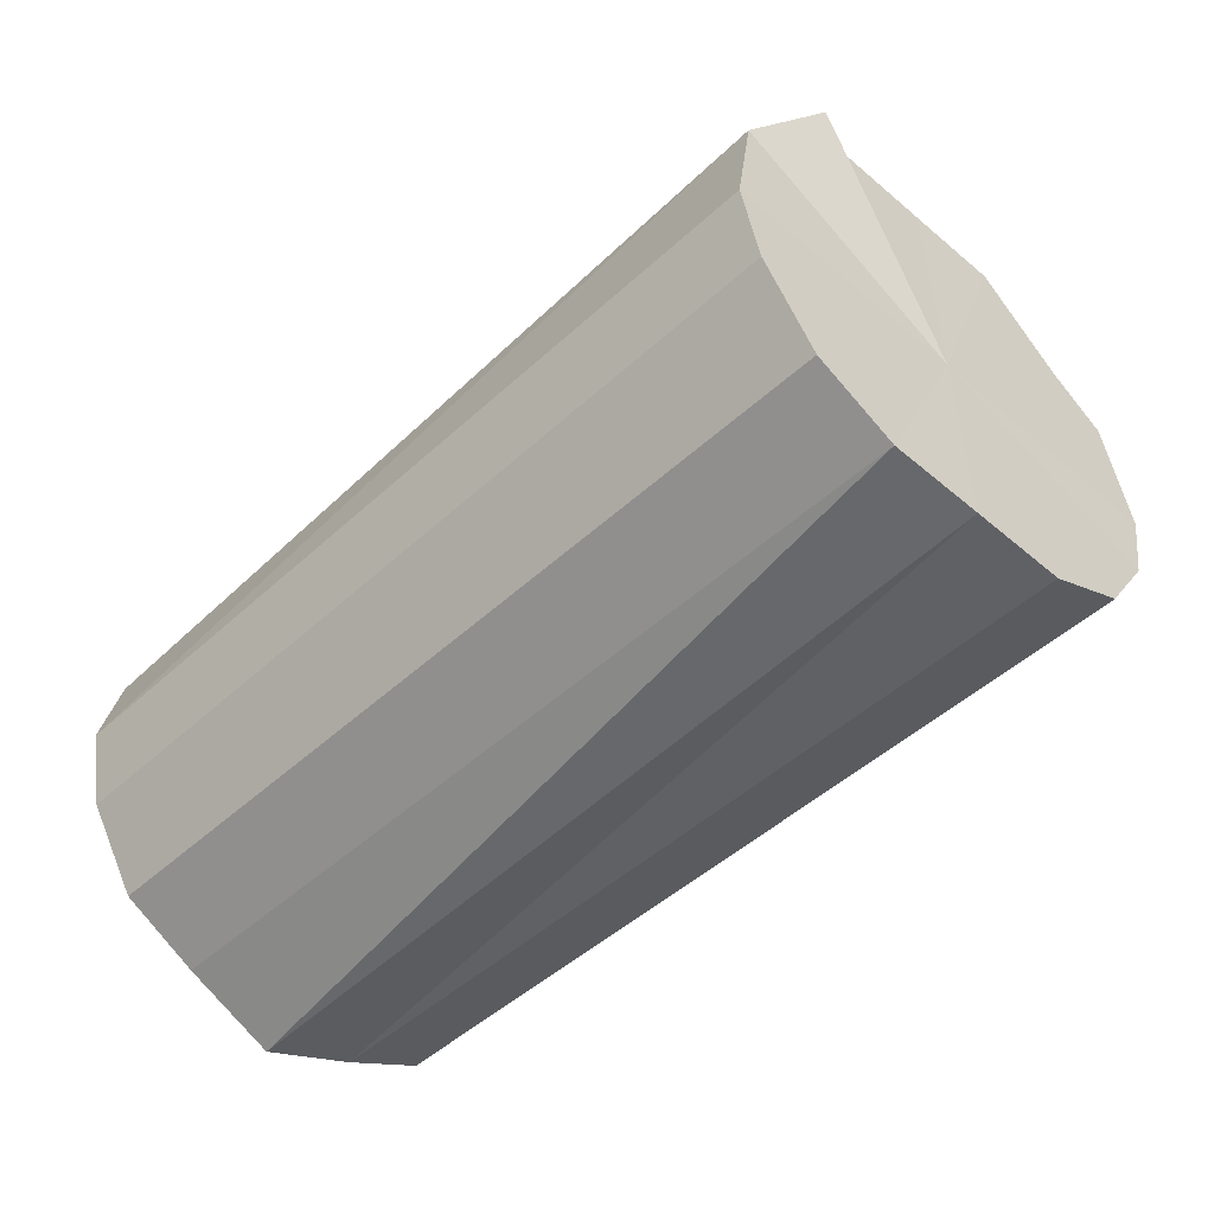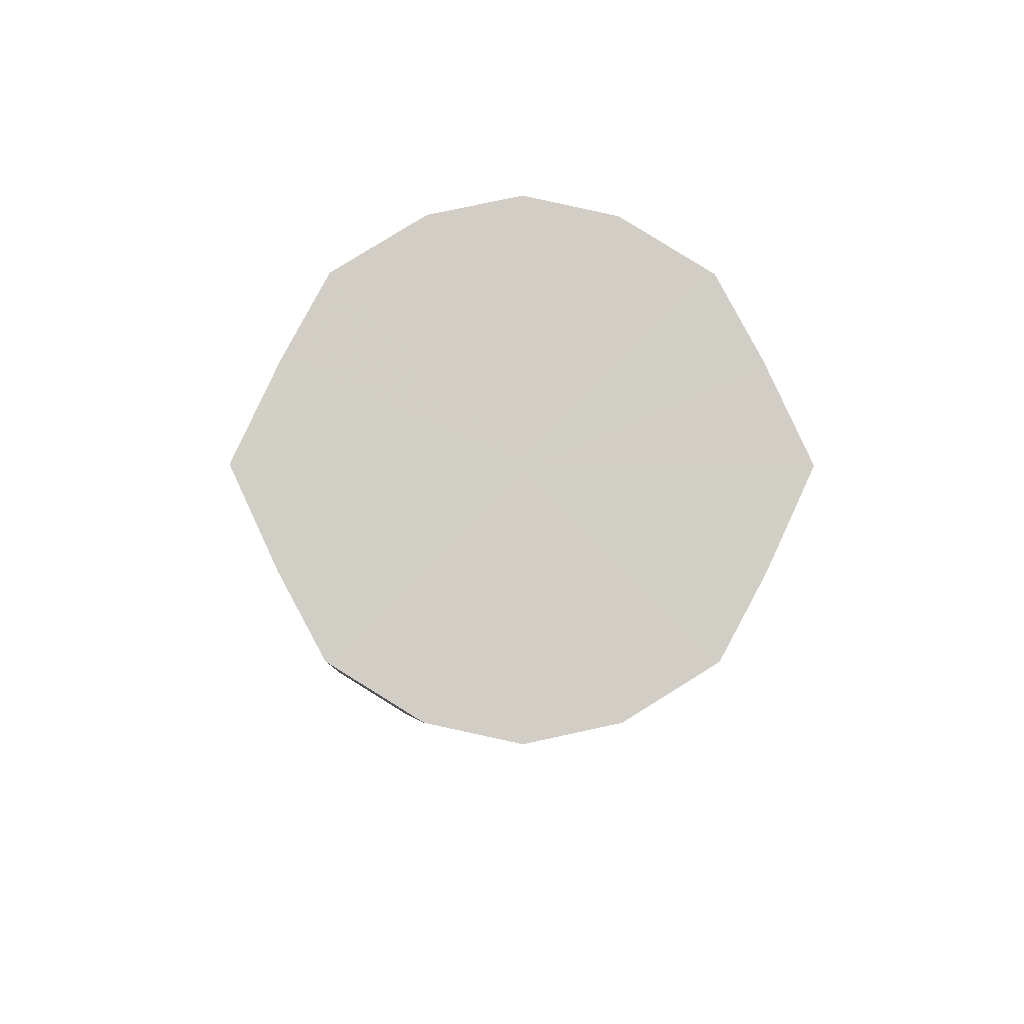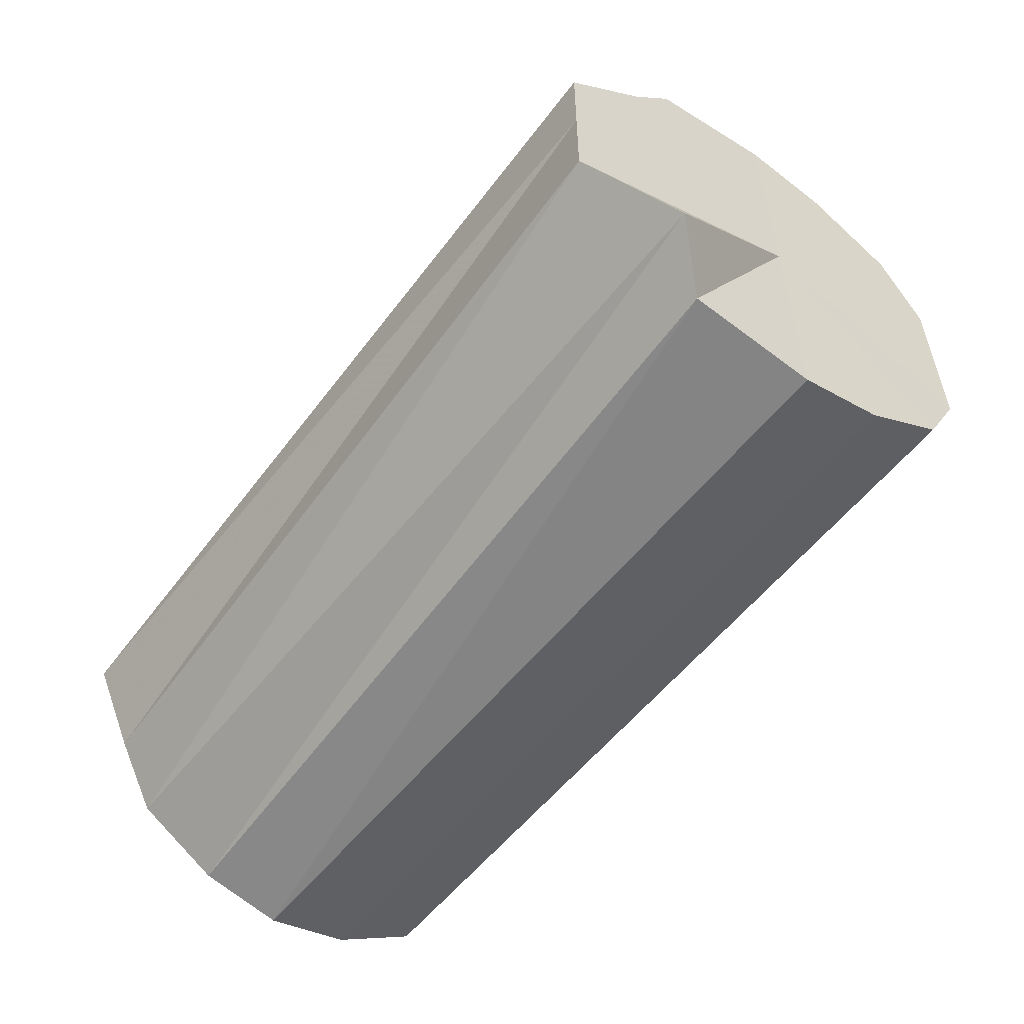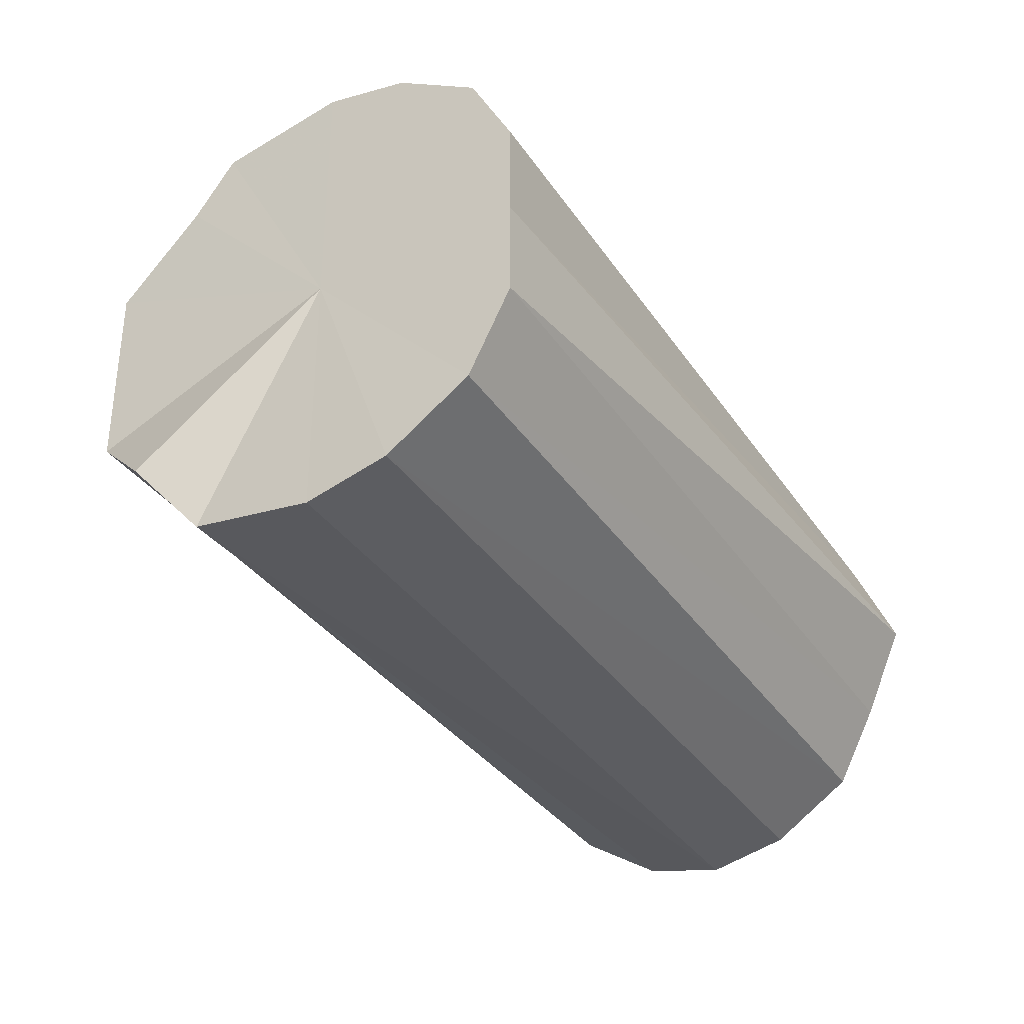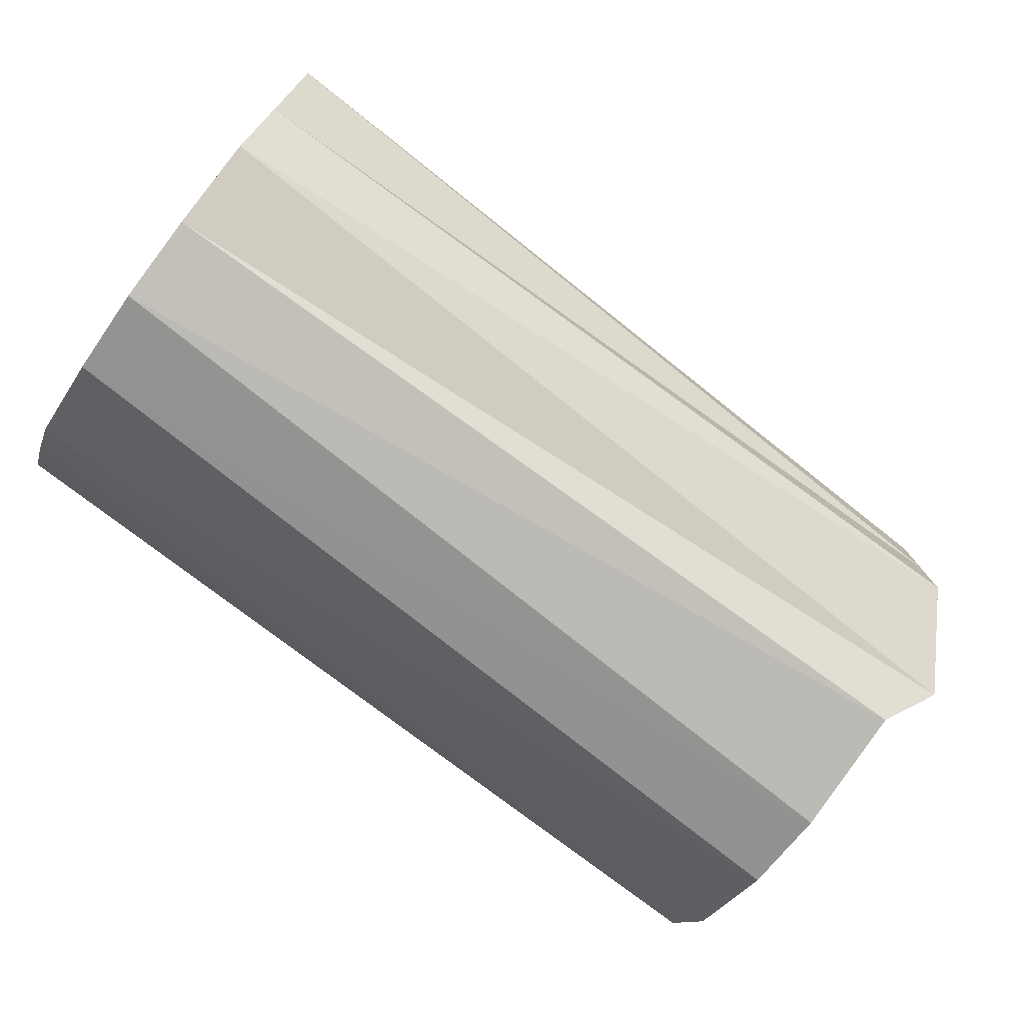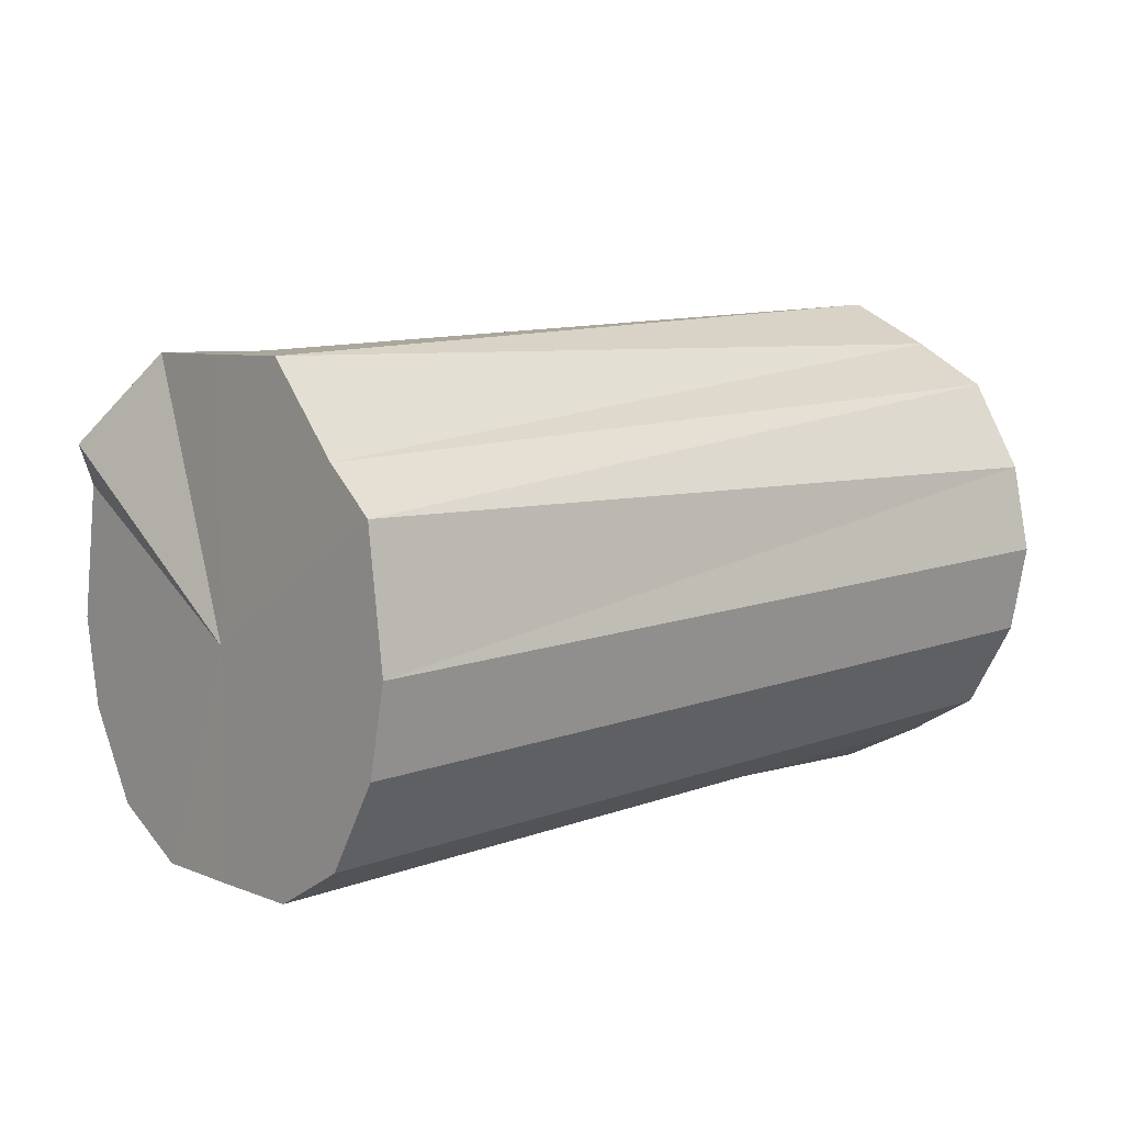
<metadata>
{"format":"obj","ext":"obj","renderer":"f3d","projection":"perspective","resolution":1024,"background":"white","views":[{"elev":-52.2,"azim":-132.4,"up":"+Y"},{"elev":-7.2,"azim":88.8,"up":"+Z"},{"elev":-55.3,"azim":-125.6,"up":"+Z"},{"elev":-33.1,"azim":-57.5,"up":"+Z"},{"elev":-78.0,"azim":144.0,"up":"+Z"},{"elev":6.6,"azim":-40.3,"up":"+Y"}]}
</metadata>
<code>
o 4063
v 2219 1858 9.82
v 2219 1858 9.842
v 2219 1858 9.828
v 2219 1858 9.861
v 2219 1858 9.849
v 2219 1858 9.799
v 2219 1858 9.806
v 2219 1858 9.873
v 2219 1858 9.868
v 2219 1858 9.78
v 2219 1858 9.787
v 2219 1858 9.877
v 2219 1858 9.88
v 2219 1858 9.768
v 2219 1858 9.775
v 2219 1858 9.873
v 2219 1858 9.885
v 2219 1858 9.764
v 2219 1858 9.771
v 2219 1858 9.861
v 2219 1858 9.88
v 2219 1858 9.768
v 2219 1858 9.775
v 2219 1858 9.842
v 2219 1858 9.868
v 2219 1858 9.78
v 2219 1858 9.787
v 2219 1858 9.821
v 2219 1858 9.85
v 2219 1858 9.799
v 2219 1858 9.806
v 2219 1858 9.828
v 2219 1858 9.828
v 2219 1858 9.842
v 2219 1858 9.849
v 2219 1858 9.861
v 2219 1858 9.868
v 2219 1858 9.806
v 2219 1858 9.82
v 2219 1858 9.787
v 2219 1858 9.799
v 2219 1858 9.873
v 2219 1858 9.88
v 2219 1858 9.775
v 2219 1858 9.78
v 2219 1858 9.771
v 2219 1858 9.768
v 2219 1858 9.877
v 2219 1858 9.885
v 2219 1858 9.775
v 2219 1858 9.764
v 2219 1858 9.787
v 2219 1858 9.768
v 2219 1858 9.873
v 2219 1858 9.88
v 2219 1858 9.806
v 2219 1858 9.78
v 2219 1858 9.828
v 2219 1858 9.799
v 2219 1858 9.861
v 2219 1858 9.868
v 2219 1858 9.85
v 2219 1858 9.821
v 2219 1858 9.842
v 2219 1858 9.82
v 2219 1858 9.842
v 2219 1858 9.82
v 2219 1858 9.861
v 2219 1858 9.799
v 2219 1858 9.873
v 2219 1858 9.78
v 2219 1858 9.877
v 2219 1858 9.768
v 2219 1858 9.873
v 2219 1858 9.764
v 2219 1858 9.861
v 2219 1858 9.768
v 2219 1858 9.842
v 2219 1858 9.78
v 2219 1858 9.821
v 2219 1858 9.799
v 2219 1858 9.828
v 2219 1858 9.828
v 2219 1858 9.849
v 2219 1858 9.806
v 2219 1858 9.868
v 2219 1858 9.787
v 2219 1858 9.88
v 2219 1858 9.775
v 2219 1858 9.885
v 2219 1858 9.771
v 2219 1858 9.88
v 2219 1858 9.775
v 2219 1858 9.868
v 2219 1858 9.787
v 2219 1858 9.85
v 2219 1858 9.806
v 2219 1858 9.828
f 1 2 3
f 2 4 5
f 6 1 7
f 4 8 9
f 10 6 11
f 8 12 13
f 14 10 15
f 12 16 17
f 18 14 19
f 16 20 21
f 22 18 23
f 20 24 25
f 26 22 27
f 24 28 29
f 30 26 31
f 28 30 32
f 33 34 35
f 35 36 37
f 38 39 33
f 40 41 38
f 37 42 43
f 44 45 40
f 46 47 44
f 43 48 49
f 50 51 46
f 52 53 50
f 49 54 55
f 56 57 52
f 58 59 56
f 55 60 61
f 62 63 58
f 61 64 62
f 65 66 67
f 65 68 66
f 65 67 69
f 65 70 68
f 65 69 71
f 65 72 70
f 65 71 73
f 65 74 72
f 65 73 75
f 65 76 74
f 65 75 77
f 65 78 76
f 65 77 79
f 65 80 78
f 65 79 81
f 65 81 80
f 82 83 84
f 82 85 83
f 82 84 86
f 82 87 85
f 82 86 88
f 82 89 87
f 82 88 90
f 82 91 89
f 82 90 92
f 82 93 91
f 82 92 94
f 82 95 93
f 82 94 96
f 82 97 95
f 82 96 98
f 82 98 97

</code>
